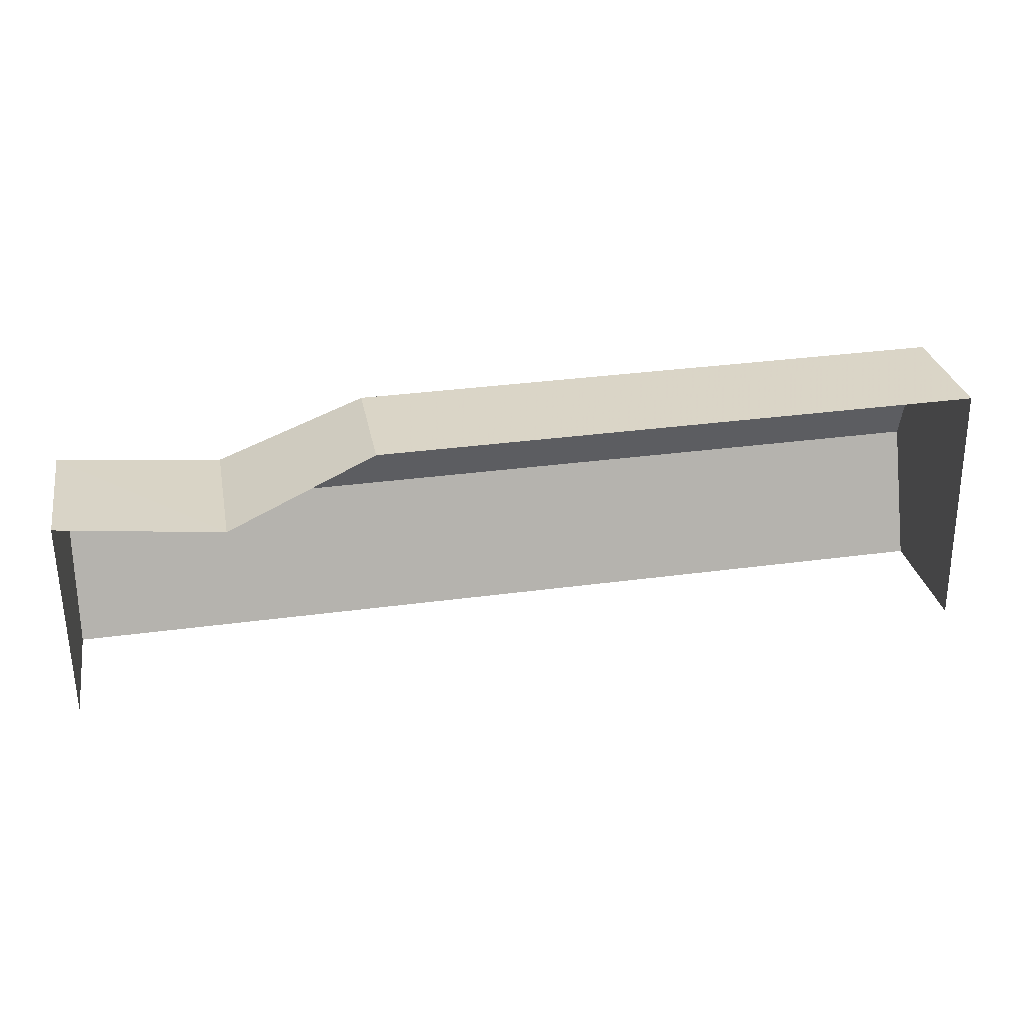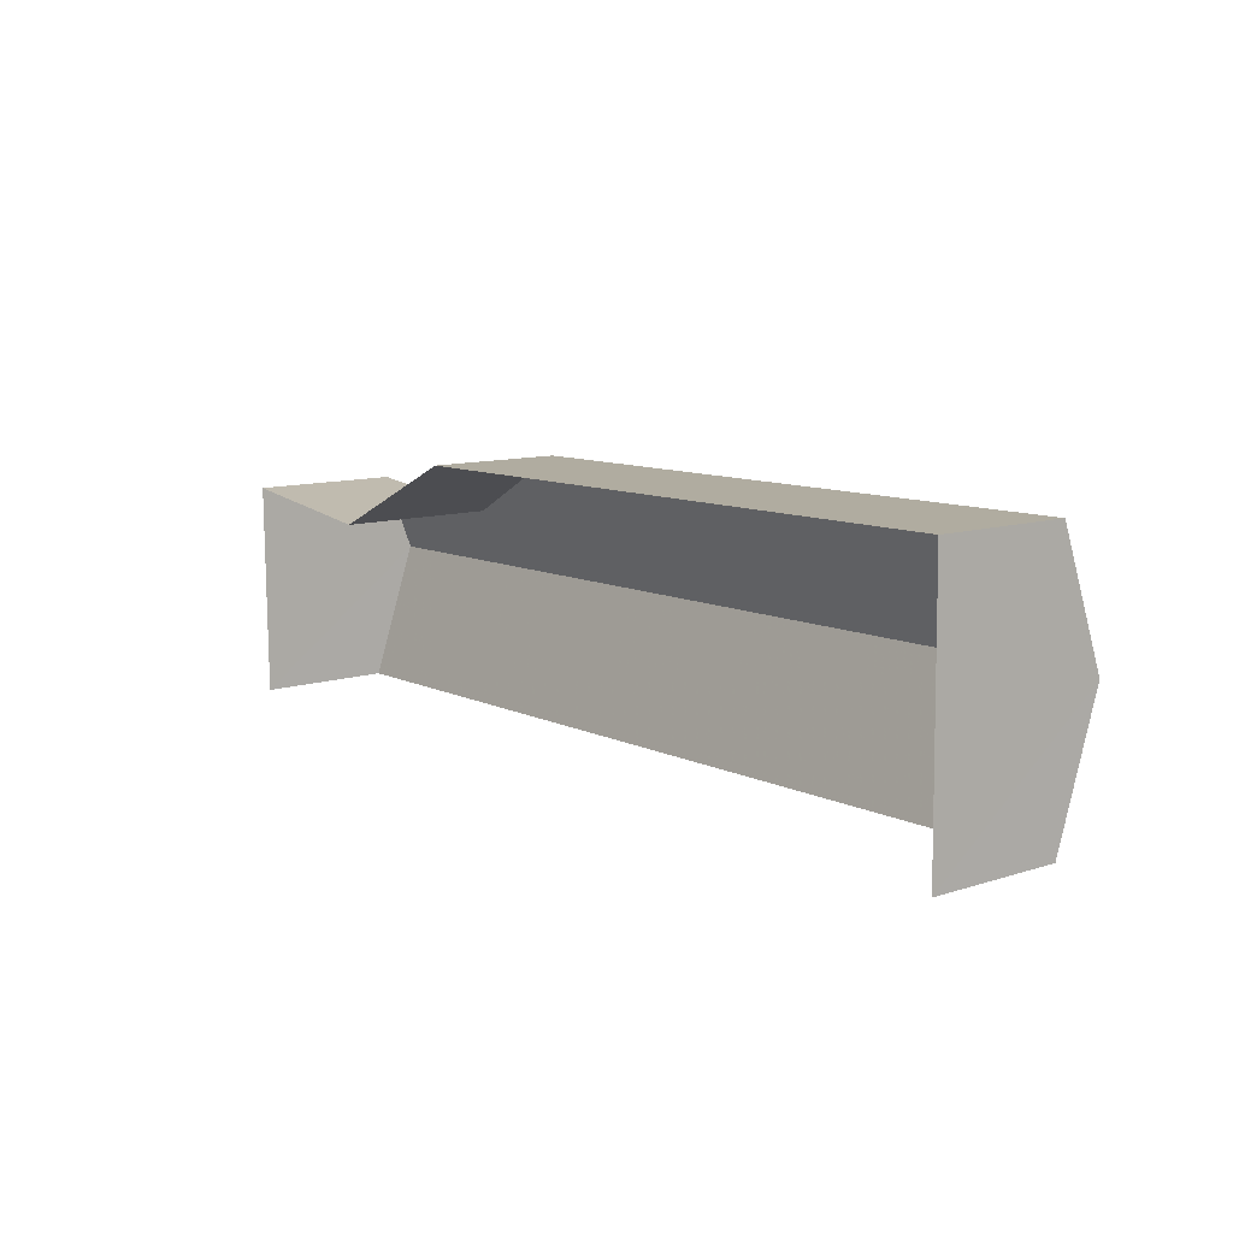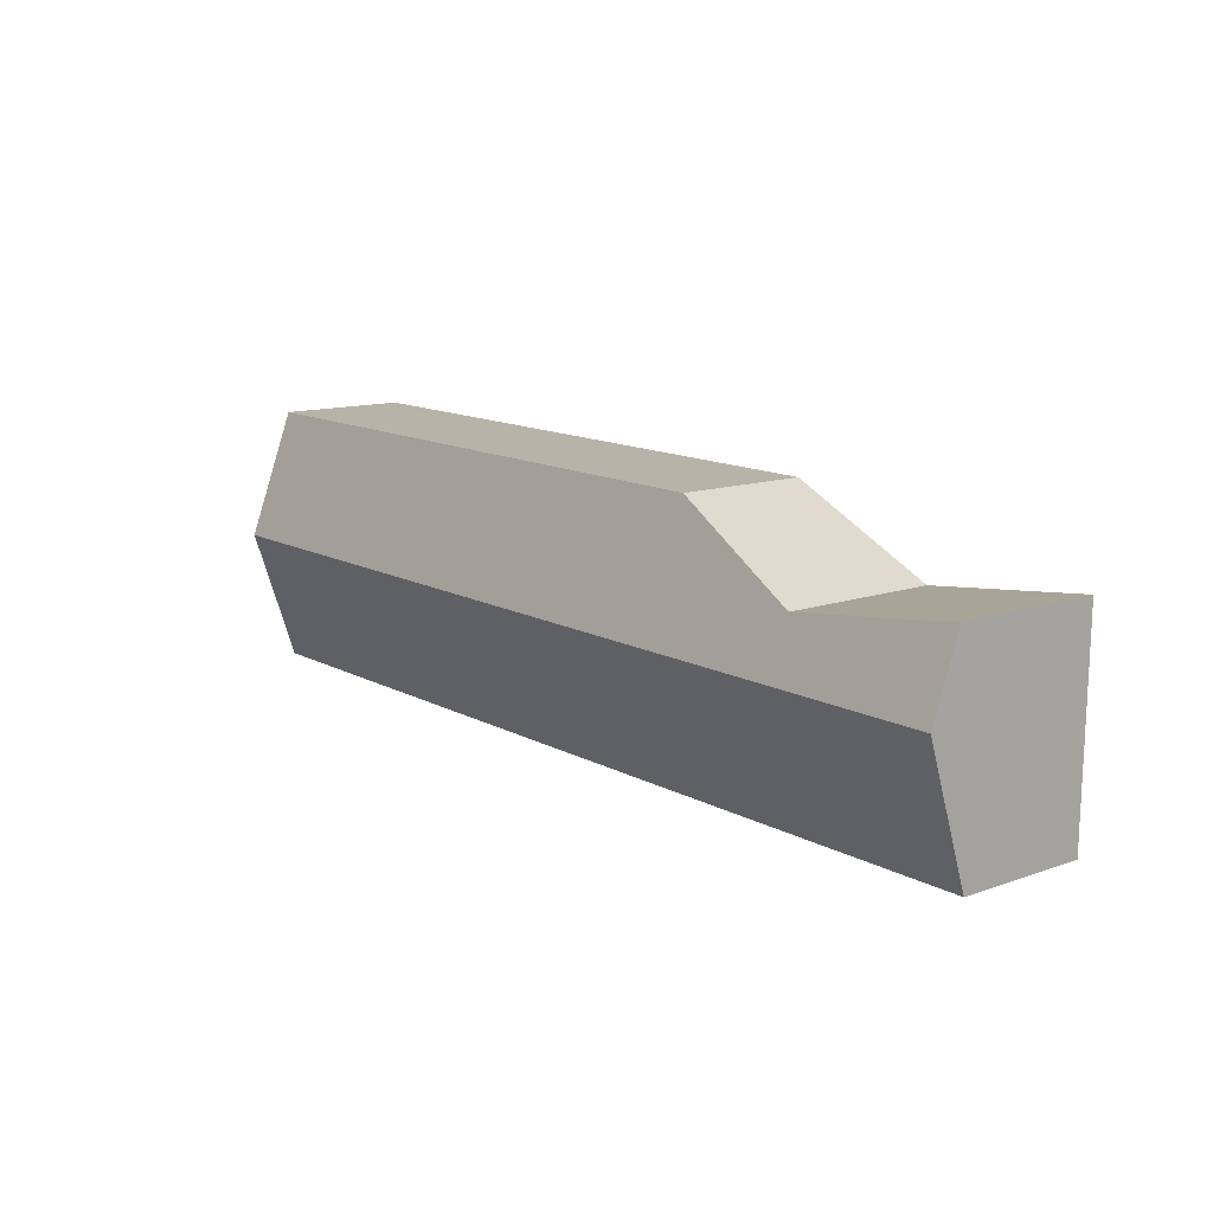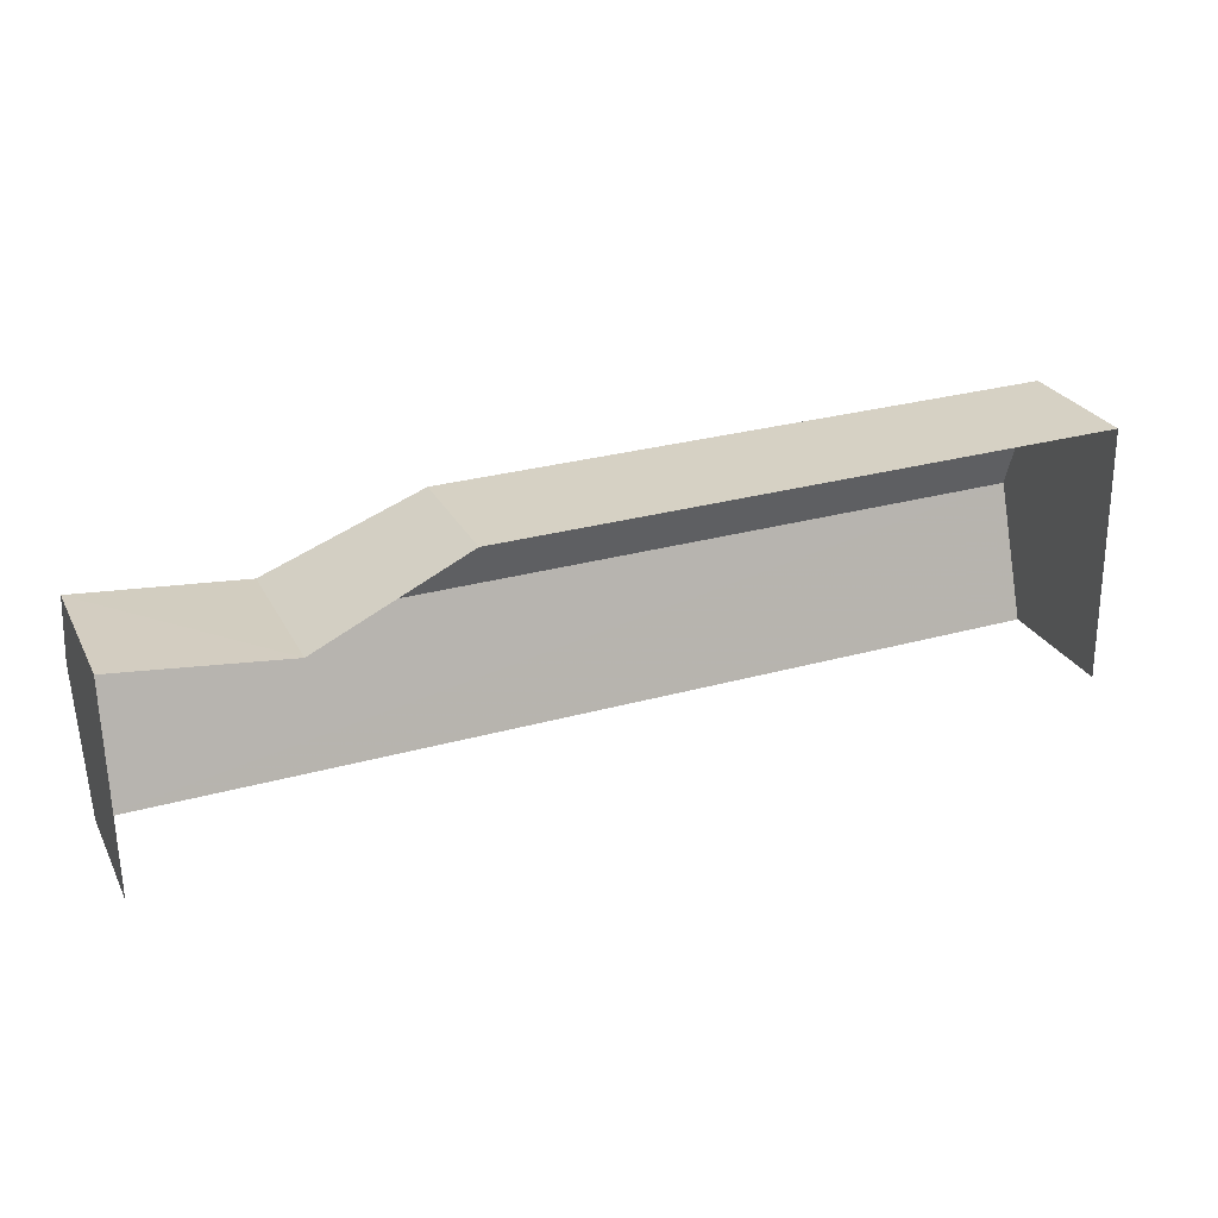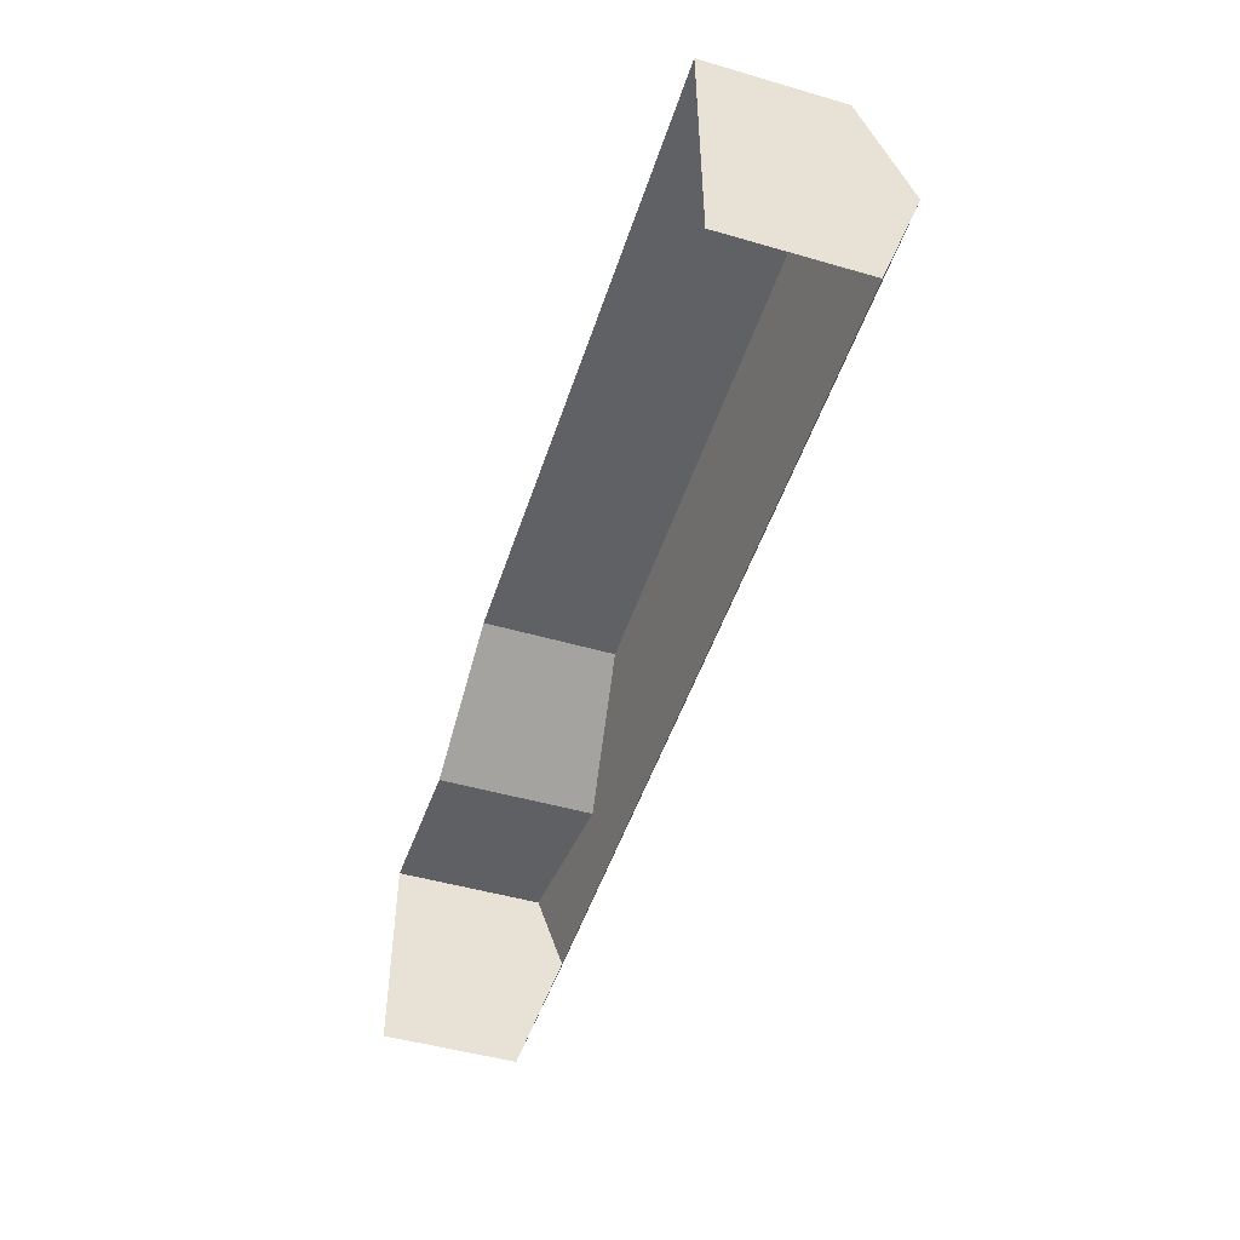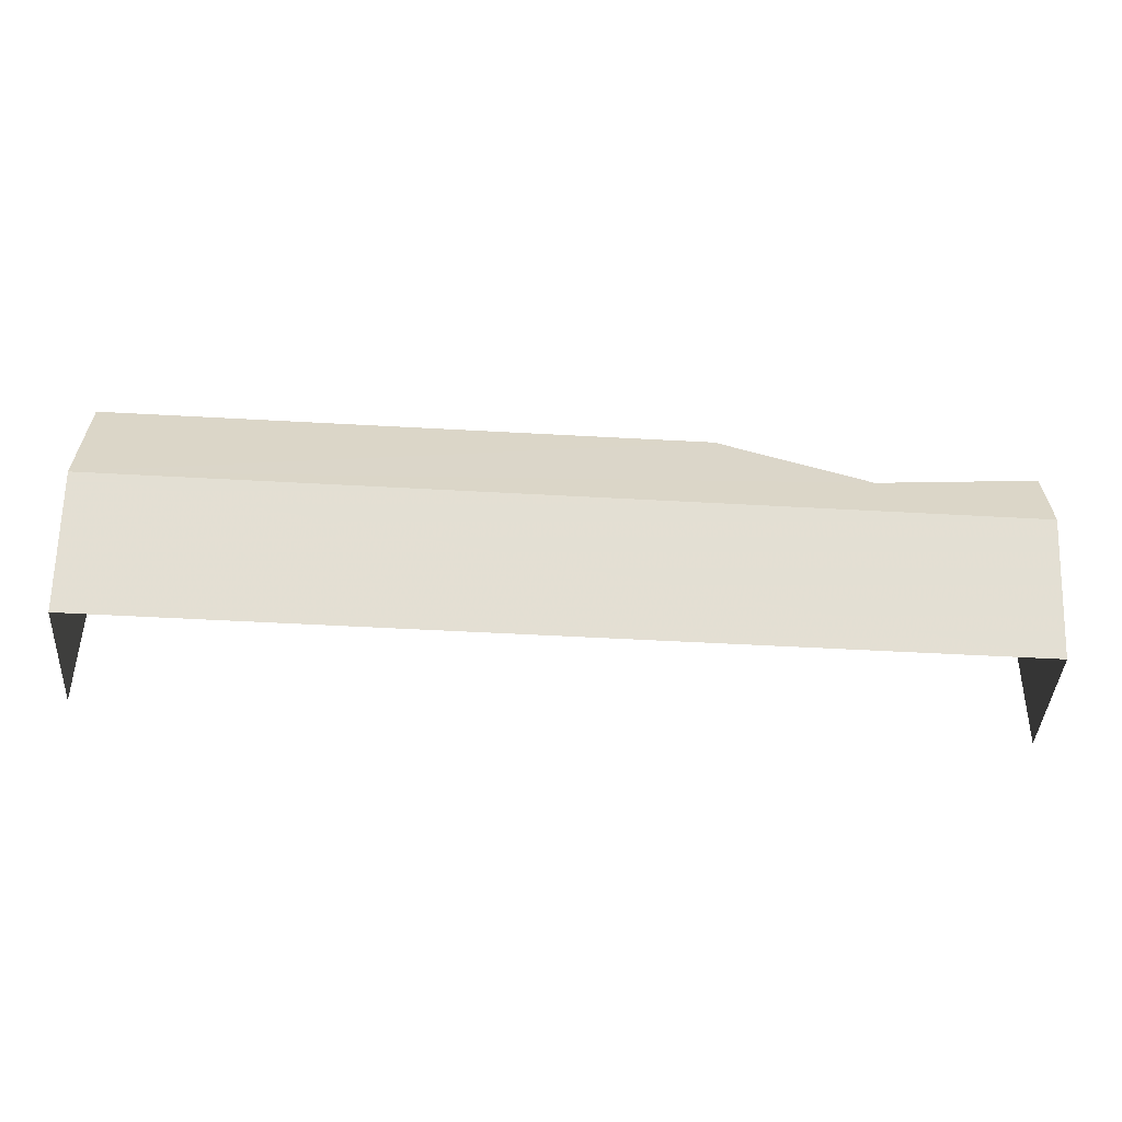
<metadata>
{"format":"obj","ext":"obj","renderer":"f3d","projection":"perspective","resolution":1024,"background":"white","views":[{"elev":29.0,"azim":169.5,"up":"+Y"},{"elev":10.6,"azim":-128.6,"up":"+Y"},{"elev":12.3,"azim":50.3,"up":"+Y"},{"elev":26.8,"azim":157.4,"up":"+Y"},{"elev":-48.4,"azim":-107.9,"up":"+Y"},{"elev":-41.0,"azim":-3.3,"up":"+Y"}]}
</metadata>
<code>
v -2.25e+05 -1.268e+05 15.9
v -2.25e+05 -1.268e+05 15.9
v -2.25e+05 -1.268e+05 15.9
v -2.25e+05 -1.268e+05 15.9
v -2.25e+05 -1.268e+05 15.9
v -2.25e+05 -1.268e+05 15.9
v -2.25e+05 -1.268e+05 23.57
v -2.25e+05 -1.268e+05 26.16
v -2.25e+05 -1.268e+05 23.57
v -2.25e+05 -1.268e+05 25
v -2.25e+05 -1.268e+05 26.16
v -2.25e+05 -1.268e+05 24.56
v -2.25e+05 -1.268e+05 23.57
v -2.25e+05 -1.268e+05 23.57
f 1 2 3
f 1 4 2
f 4 5 6
f 1 5 4
f 14 2 4
f 13 14 4
f 7 8 9
f 10 11 12
f 9 8 10
f 8 11 10
f 8 13 11
f 8 14 13
f 1 3 7
f 9 1 7
f 7 3 8
f 3 2 8
f 2 14 8
f 12 6 5
f 10 12 5
f 9 5 1
f 9 10 5
f 13 4 11
f 4 6 11
f 6 12 11

</code>
